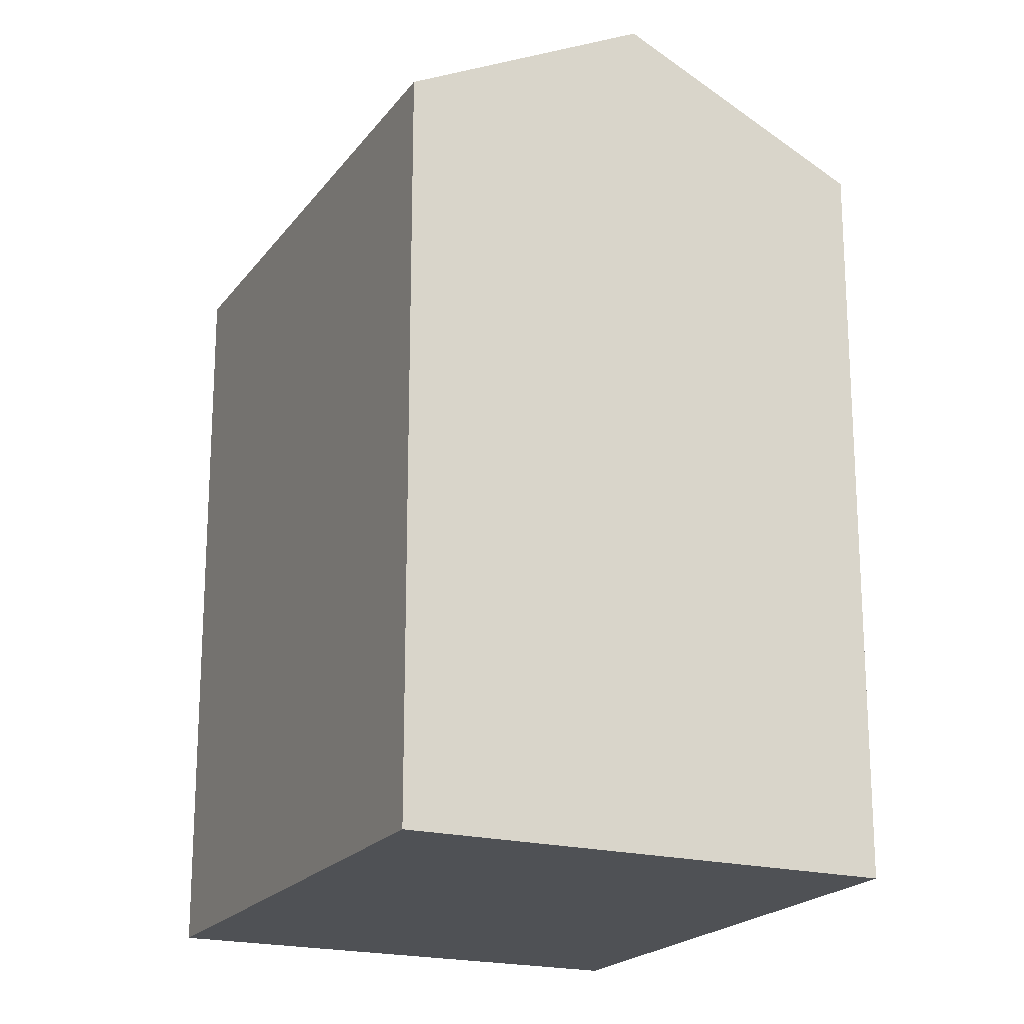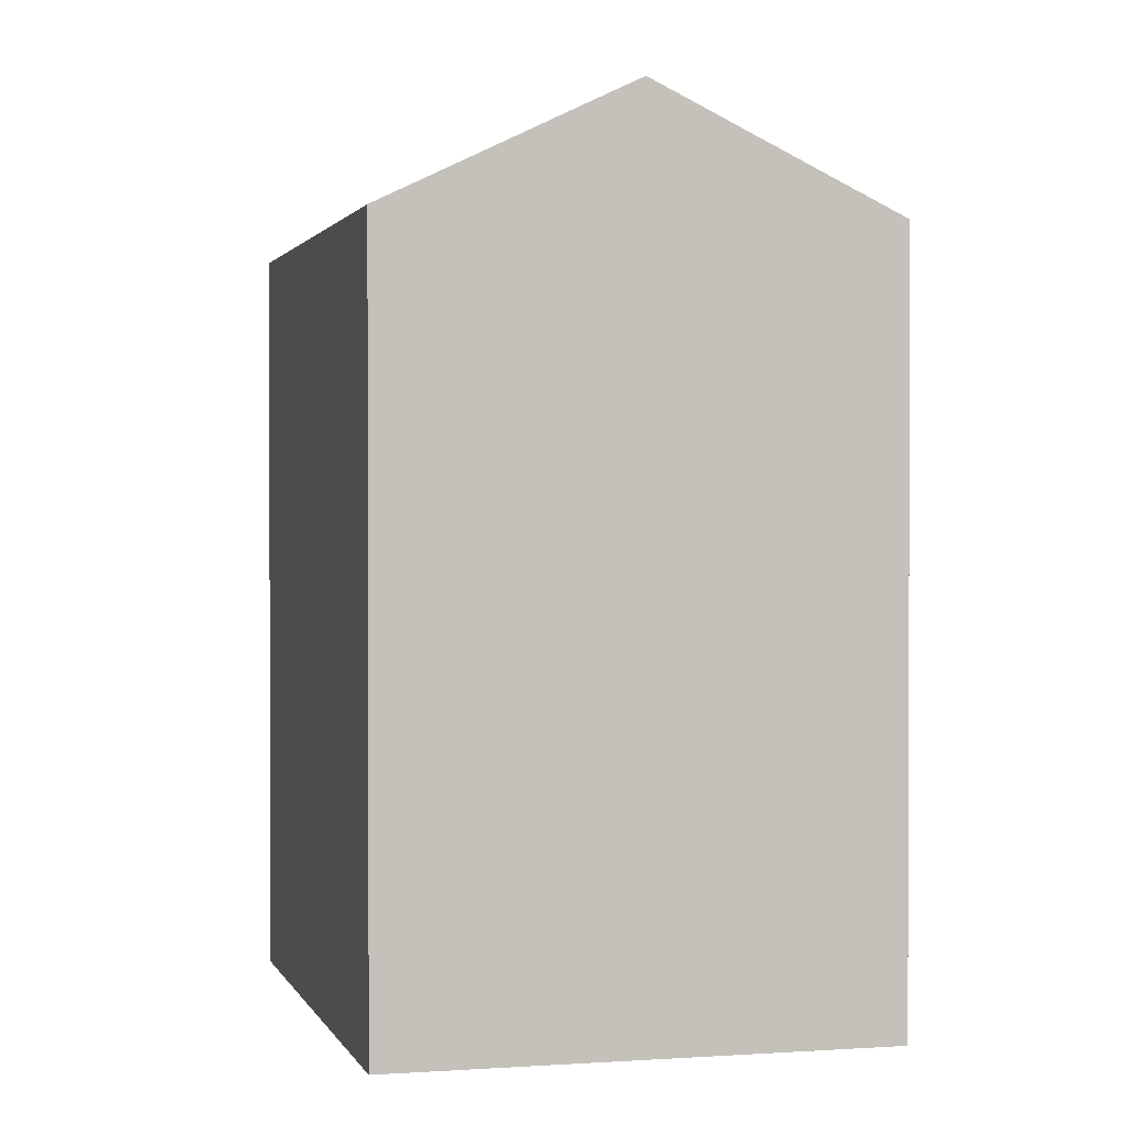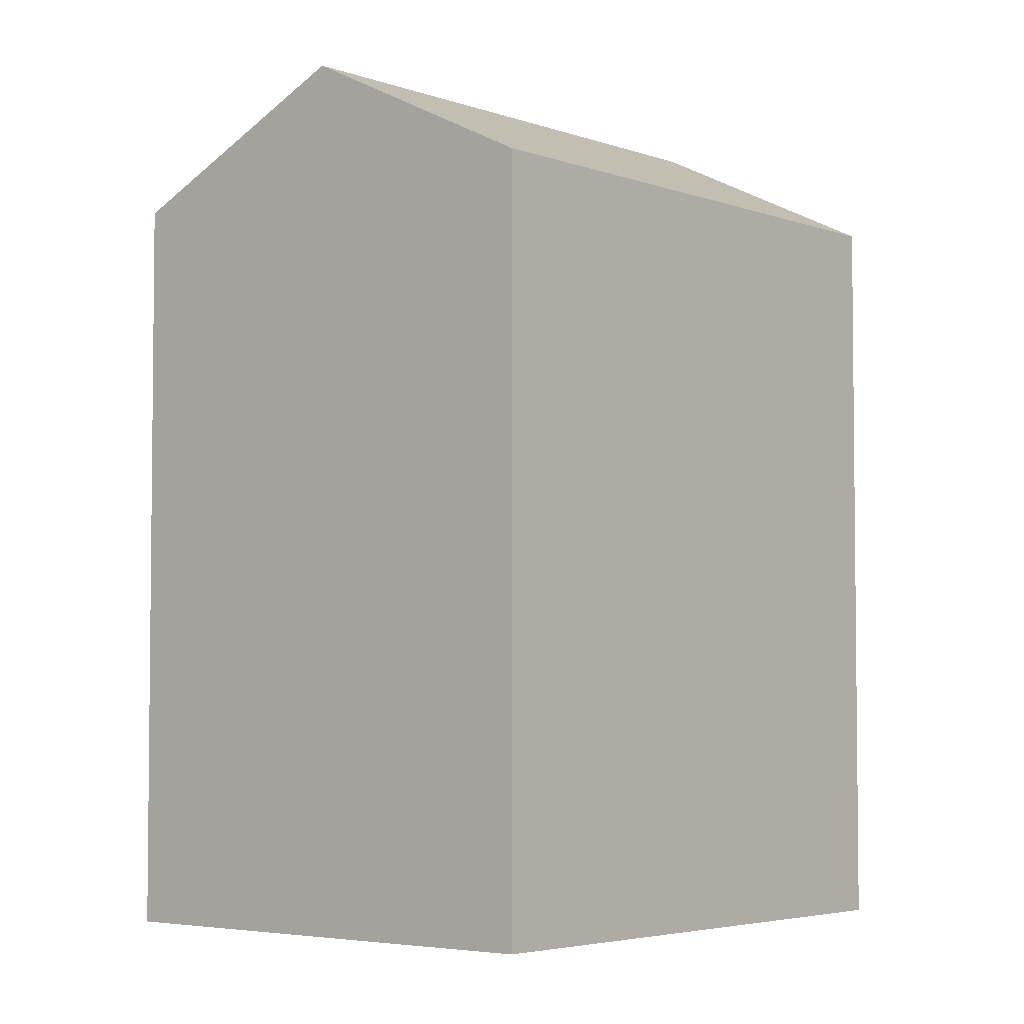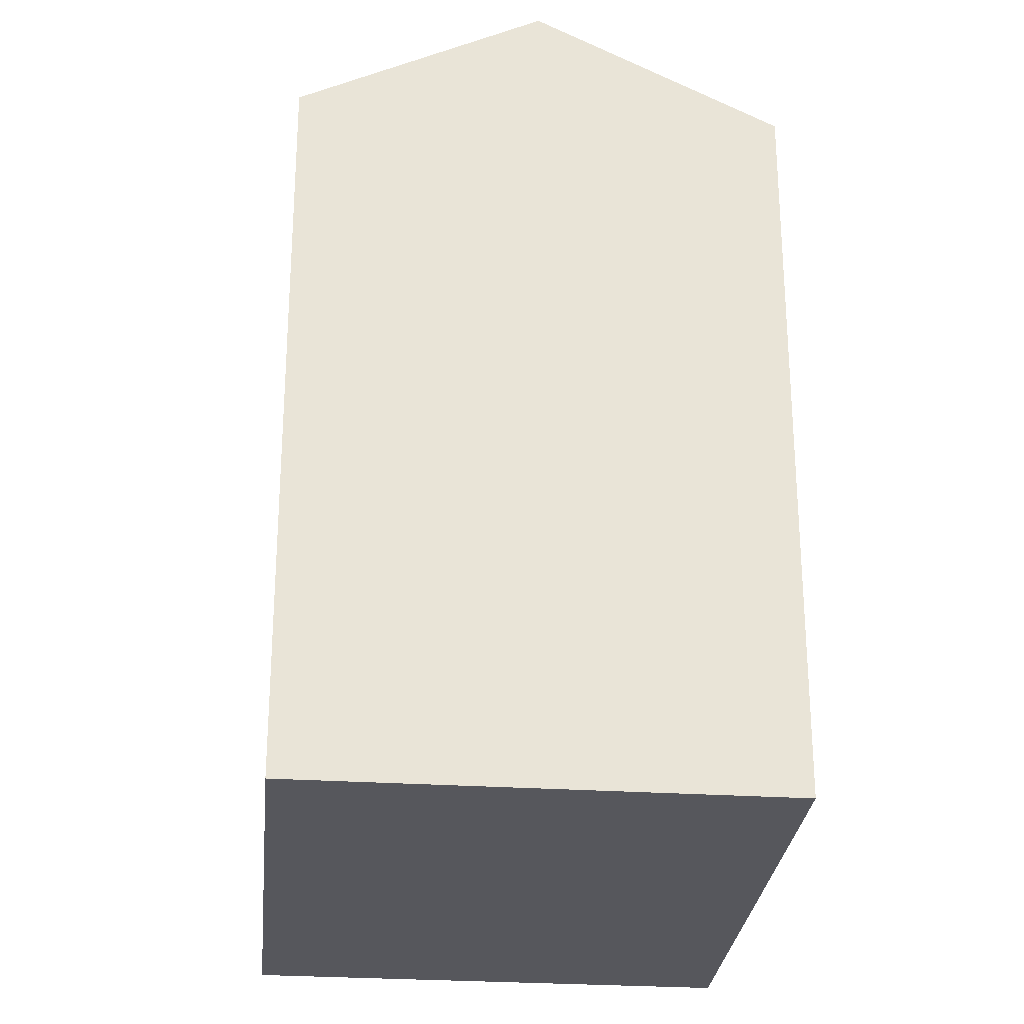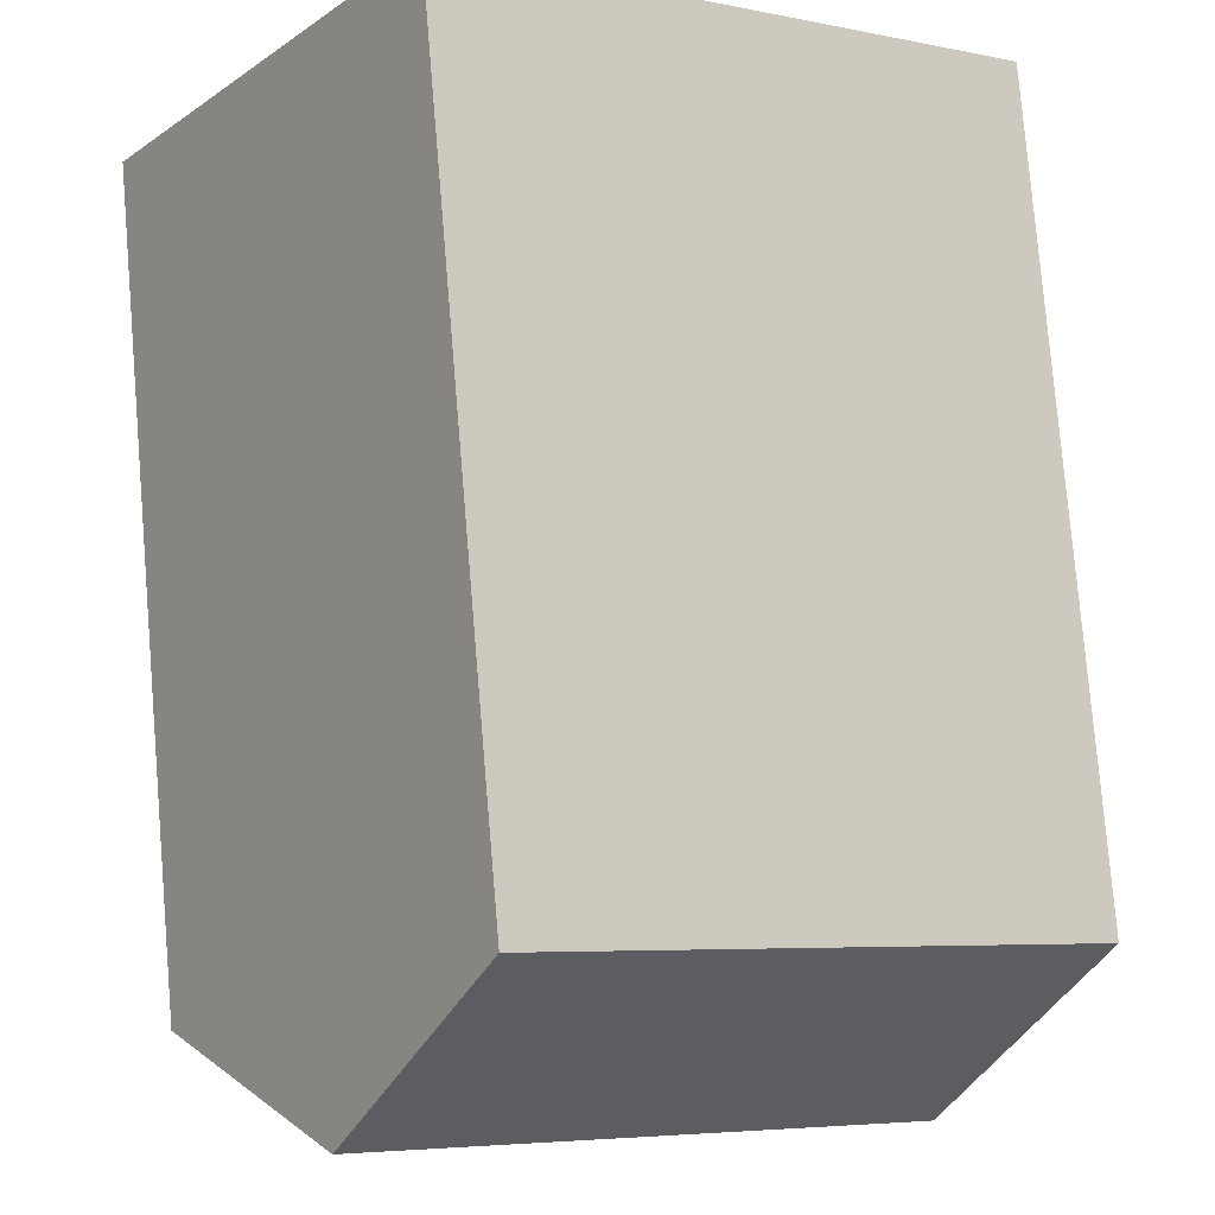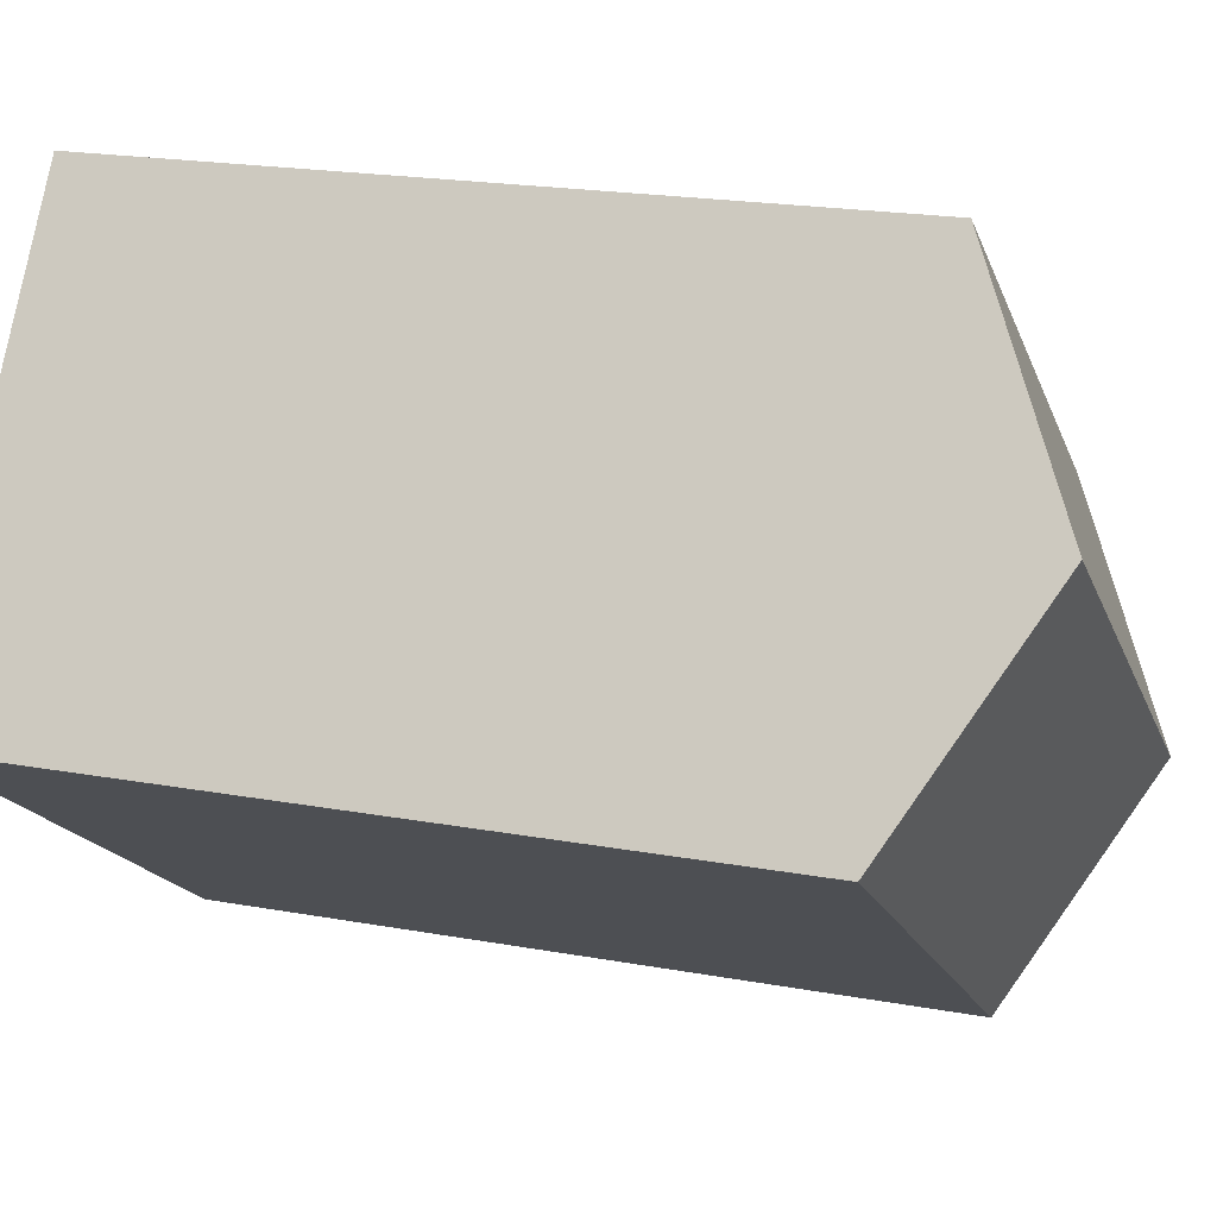
<metadata>
{"format":"obj","ext":"obj","renderer":"f3d","projection":"perspective","resolution":1024,"background":"white","views":[{"elev":-20.0,"azim":-150.3,"up":"+Y"},{"elev":1.3,"azim":-139.2,"up":"+Y"},{"elev":-4.1,"azim":-84.7,"up":"+Y"},{"elev":-27.6,"azim":-130.3,"up":"+Y"},{"elev":78.3,"azim":175.2,"up":"+Z"},{"elev":19.7,"azim":108.9,"up":"+Z"}]}
</metadata>
<code>
v  0 0 0
v  20.11 1.131e-16 -1.847
v  12.72 -5.427e-16 8.863
v  7.389 6.558e-16 -10.71
v  20.11 19.61 -1.847
v  12.73 19.61 8.862
v  16.42 22.74 3.507
v  0.000419 19.61 -0.0006207
v  7.389 19.61 -10.71
v  3.695 22.74 -5.355
g defaultobject
f 1 2 3
f 2 1 4
f 5 3 2
f 3 5 6
f 6 5 7
f 6 1 3
f 1 6 8
f 8 4 1
f 4 8 9
f 9 8 10
f 4 5 2
f 5 4 9
f 8 7 10
f 7 8 6
f 10 5 9
f 5 10 7

</code>
